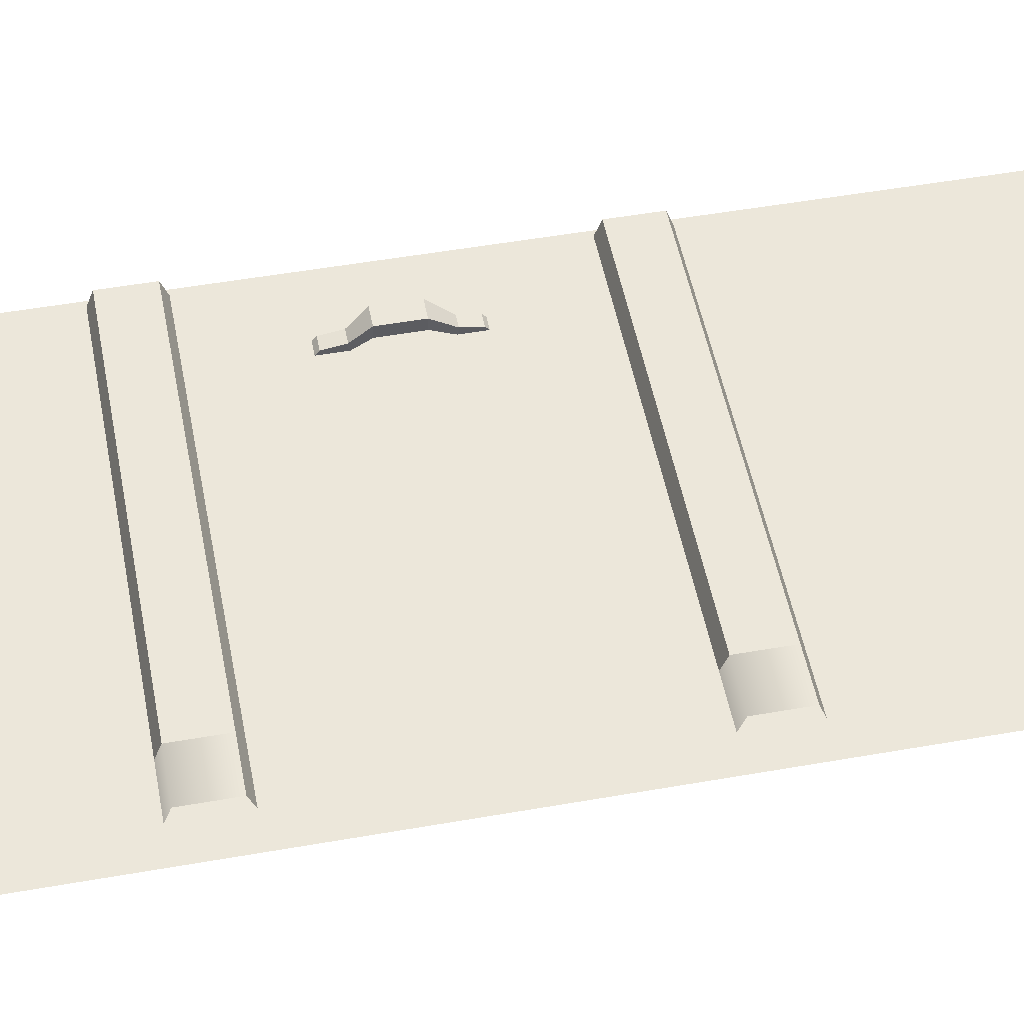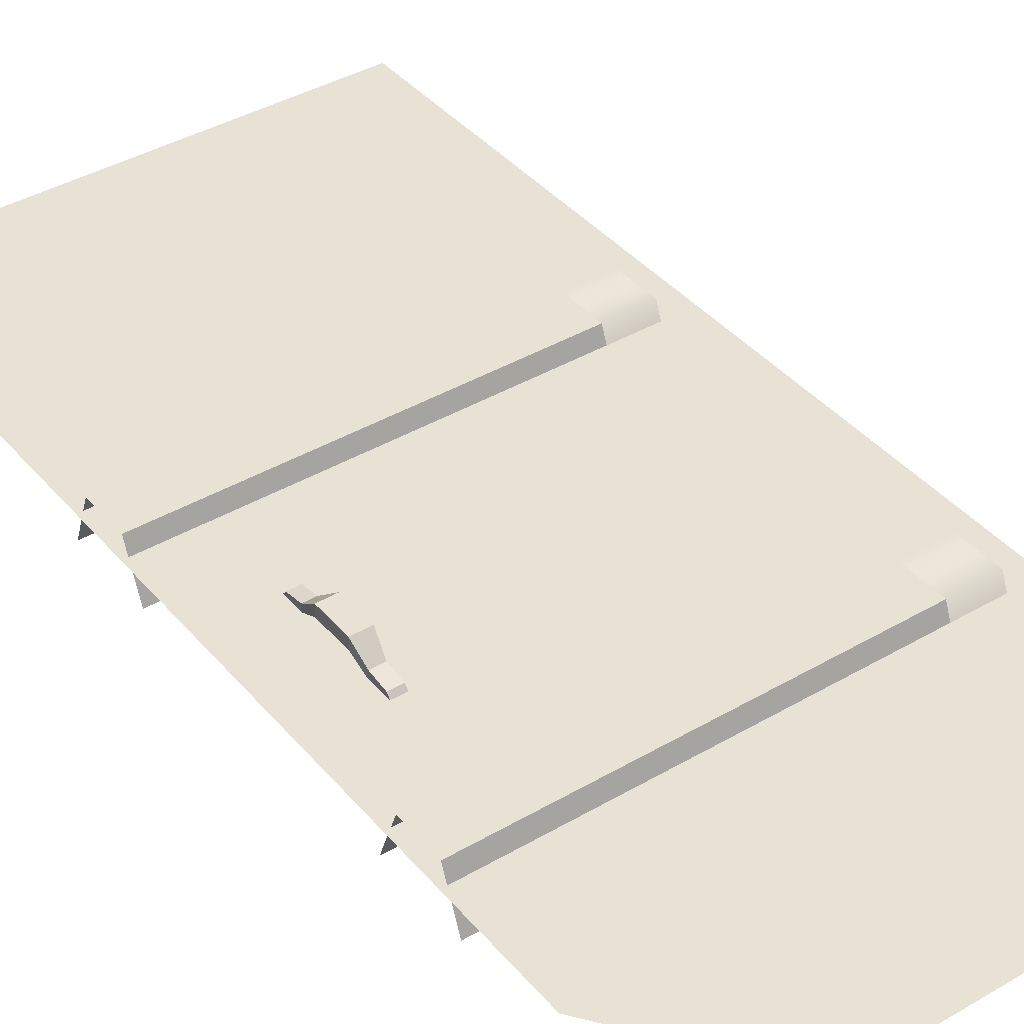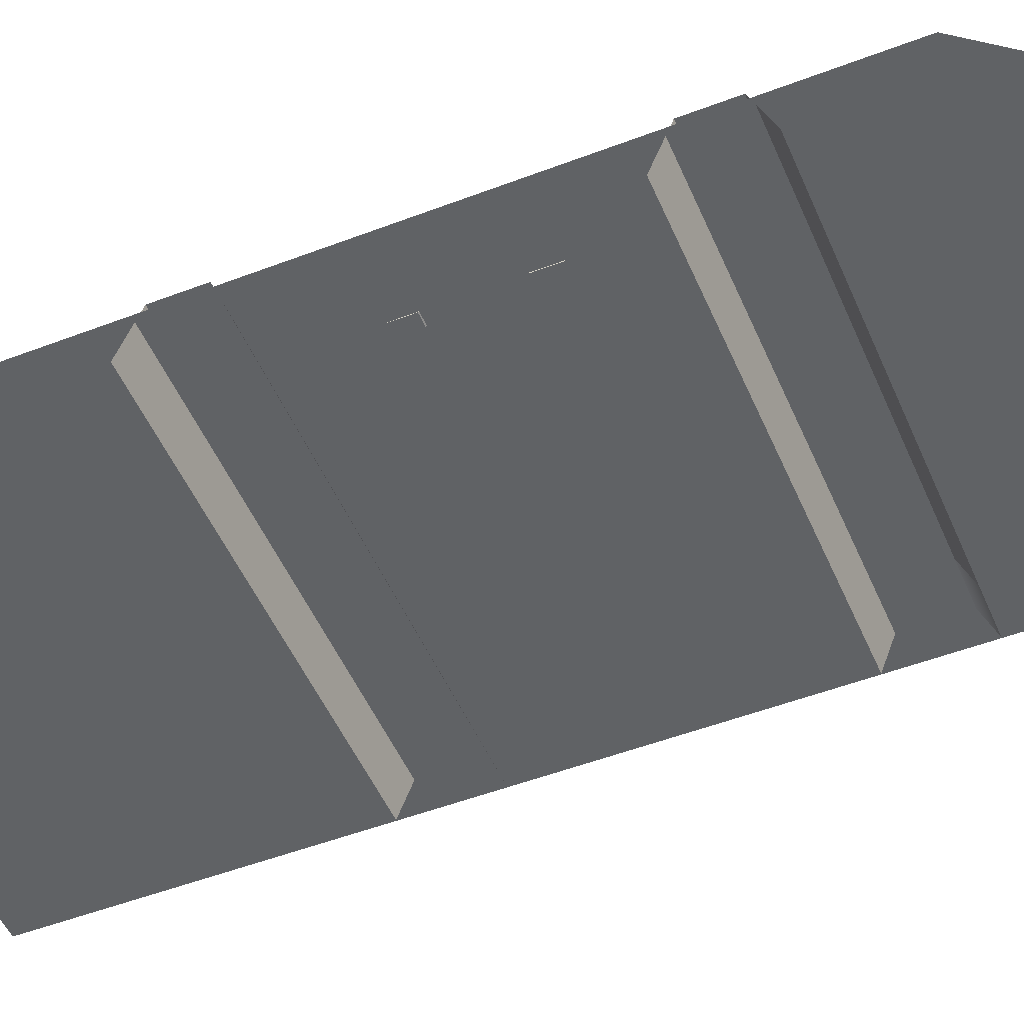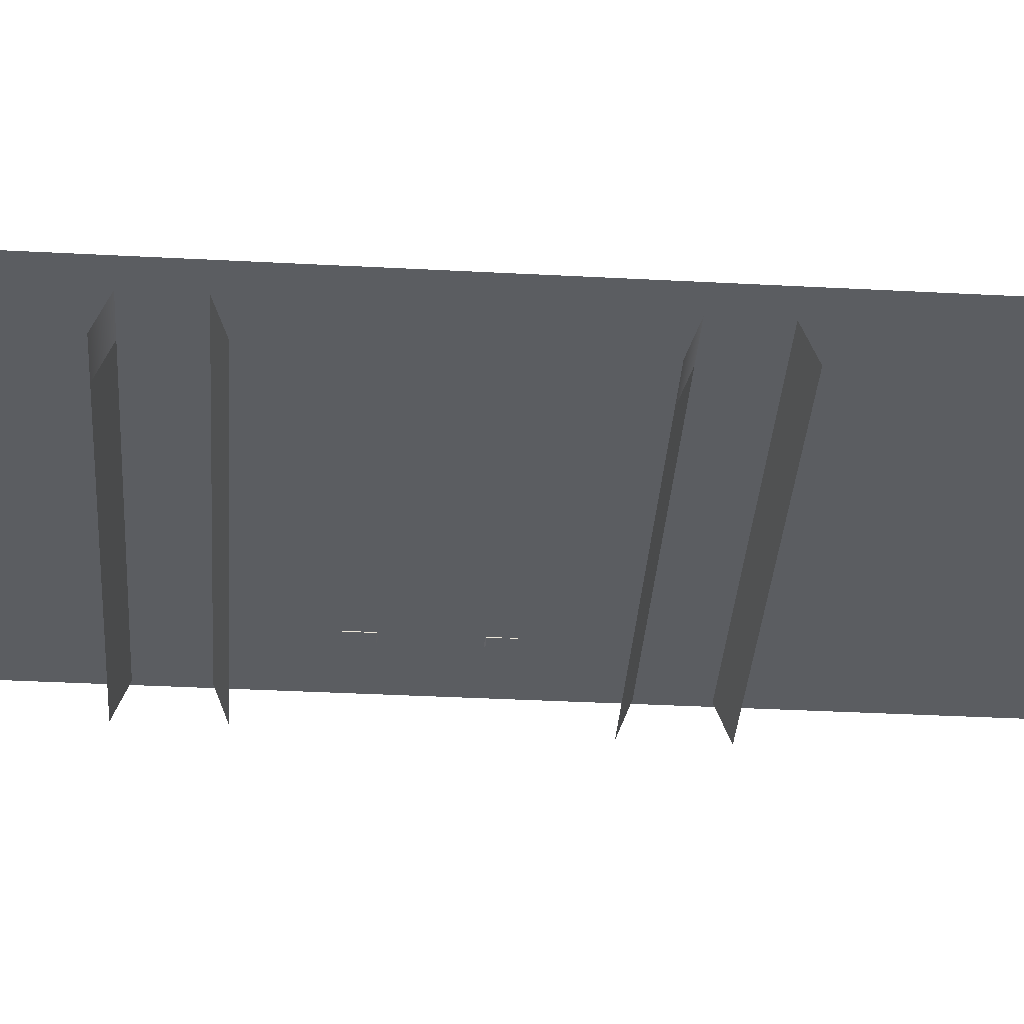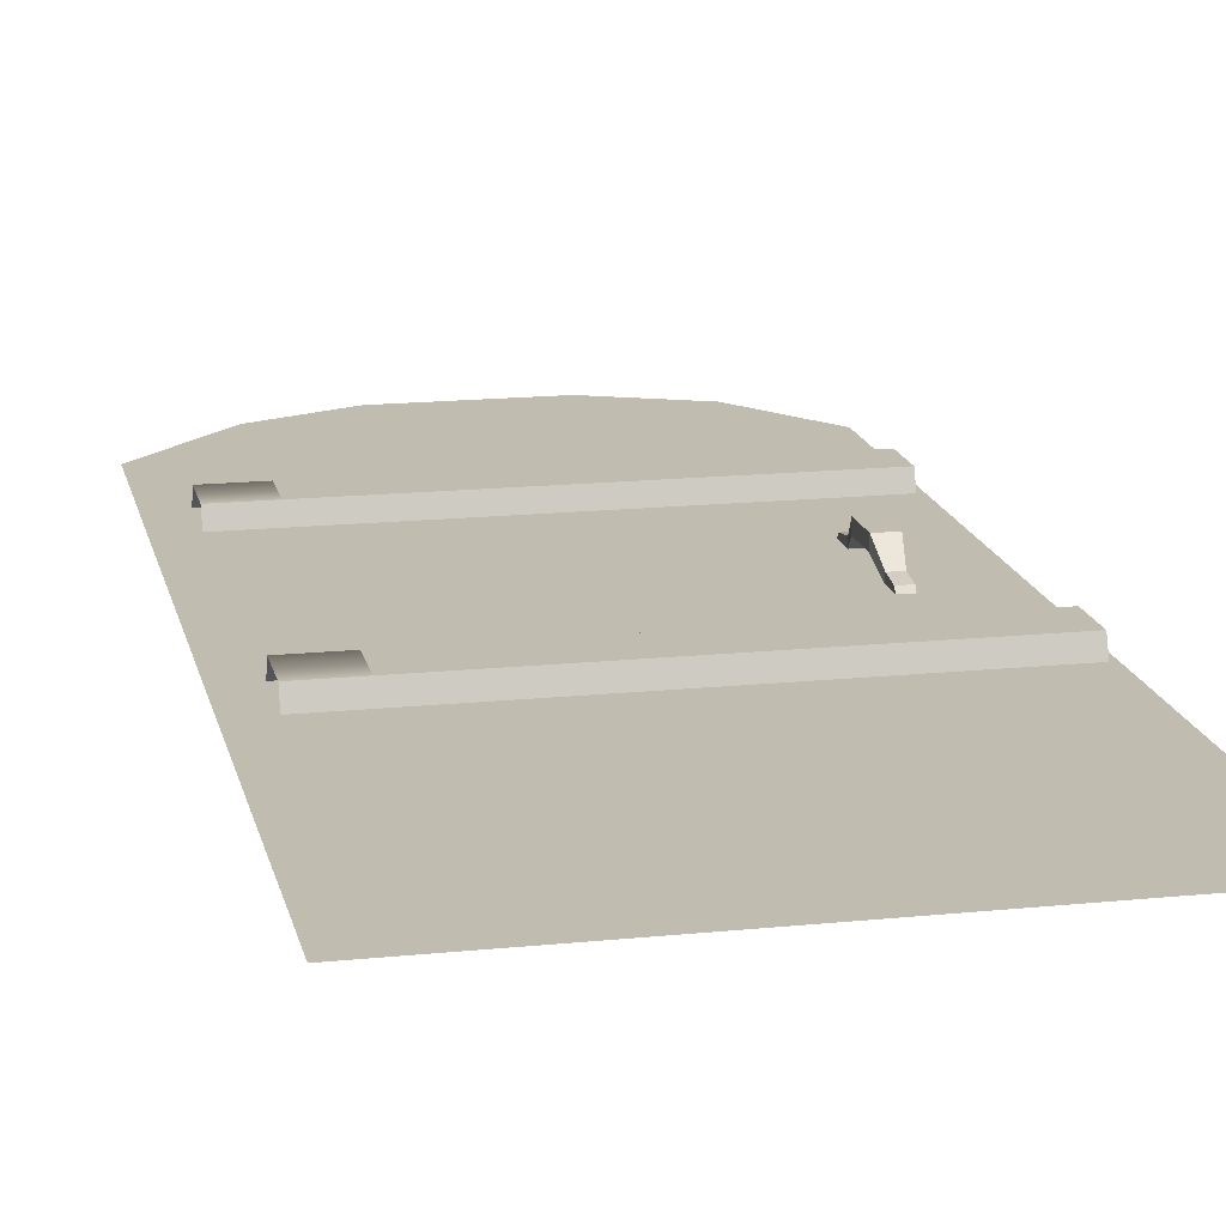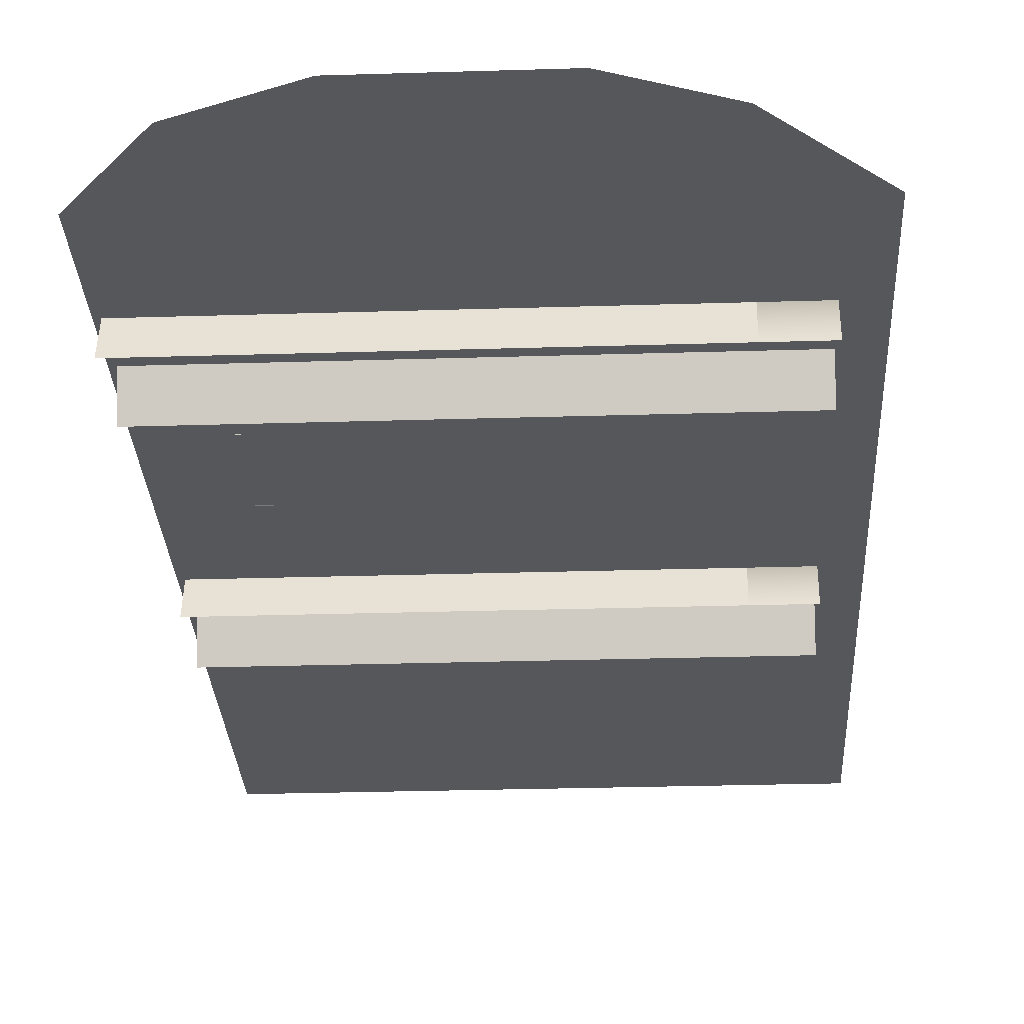
<metadata>
{"format":"obj","ext":"obj","renderer":"f3d","projection":"perspective","resolution":1024,"background":"white","views":[{"elev":50.9,"azim":-100.9,"up":"+Z"},{"elev":39.9,"azim":144.1,"up":"+Z"},{"elev":-50.5,"azim":112.8,"up":"+Z"},{"elev":-35.9,"azim":-94.0,"up":"+Z"},{"elev":16.3,"azim":-12.0,"up":"+Z"},{"elev":-26.8,"azim":-177.2,"up":"+Z"}]}
</metadata>
<code>
o nifid_11-matrix_Tri_Ex_nord_door_02_2-lib
v -1.256 1.252 0.129
v -0.9603 1.252 0.129
v -0.9603 1.533 0.129
v -1.256 1.533 0.129
v -1.256 1.133 -0.1808
v -0.9603 1.133 -0.1808
v -0.9603 1.252 0.129
v -1.256 1.252 0.129
v -0.9603 1.653 -0.1808
v -1.256 1.653 -0.1808
v -1.256 -0.9521 0.129
v -0.9603 -0.9521 0.129
v -0.9603 -0.6704 0.129
v -1.256 -0.6704 0.129
v -1.256 -1.071 -0.1808
v -0.9603 -1.071 -0.1808
v -0.9603 -0.9521 0.129
v -1.256 -0.9521 0.129
v -0.9603 -0.551 -0.1808
v -1.256 -0.551 -0.1808
f 1 2 3
f 3 4 1
f 5 6 7
f 7 8 5
f 9 10 4
f 4 3 9
f 11 12 13
f 13 14 11
f 15 16 17
f 17 18 15
f 19 20 14
f 14 13 19
o nifid_6-matrix_Tri_Ex_nord_door_02_1-lib
v -0.9603 1.252 0.129
v 1.42 1.252 0.129
v 1.42 1.533 0.129
v -0.9603 1.533 0.129
v -0.9603 1.133 -0.1808
v 1.42 1.133 -0.1808
v 1.42 1.252 0.129
v -0.9603 1.252 0.129
v 1.42 1.653 -0.1808
v -0.9603 1.653 -0.1808
v -0.9603 1.533 0.129
v 1.42 1.533 0.129
v 0.9658 0.0425 0.02953
v 0.9454 0.1751 0.1097
v 1.061 0.1751 0.1097
v 1.041 0.0425 0.02954
v 0.9658 0.0425 0.07598
v 1.041 0.0425 0.07598
v 1.061 0.1751 0.1808
v 0.9454 0.1751 0.1808
v 0.9658 -0.09316 0.02953
v 1.041 -0.09316 0.02954
v 1.041 -0.06926 0.05863
v 0.9658 -0.06926 0.05863
v 1.041 0.0425 0.02954
v 1.061 0.1751 0.1097
v 1.061 0.1751 0.1808
v 1.041 0.0425 0.07598
v 1.045 0.6626 0.02826
v 0.9615 0.6626 0.02826
v 0.9615 0.6363 0.06052
v 1.045 0.6363 0.06052
v 0.9454 0.1751 0.1097
v 0.9658 0.0425 0.02953
v 0.9658 0.0425 0.07598
v 0.9454 0.1751 0.1808
v 0.9658 0.0425 0.02953
v 1.041 0.0425 0.02954
v 1.041 -0.09316 0.02954
v 1.041 -0.09316 0.02954
v 0.9658 -0.09316 0.02953
v 0.9658 0.0425 0.02953
v 1.041 0.0425 0.07598
v 0.9658 0.0425 0.07598
v 0.9658 -0.06926 0.05863
v 0.9658 -0.06926 0.05863
v 1.041 -0.06926 0.05863
v 1.041 0.0425 0.07598
v 1.041 0.0425 0.02954
v 1.041 0.0425 0.07598
v 1.041 -0.06926 0.05863
v 1.041 -0.06926 0.05863
v 1.041 -0.09316 0.02954
v 1.041 0.0425 0.02954
v 0.9658 0.0425 0.07598
v 0.9658 0.0425 0.02953
v 0.9658 -0.09316 0.02953
v 0.9658 -0.09316 0.02953
v 0.9658 -0.06926 0.05863
v 0.9658 0.0425 0.07598
v 1.061 0.1751 0.1097
v 0.9454 0.1751 0.1097
v 0.9454 0.4086 0.1097
v 1.061 0.4086 0.1097
v 0.9454 0.1751 0.1808
v 1.061 0.1751 0.1808
v 1.061 0.4086 0.1808
v 0.9454 0.4086 0.1808
v 1.061 0.1751 0.1808
v 1.061 0.1751 0.1097
v 1.061 0.4086 0.1097
v 1.061 0.4086 0.1097
v 1.061 0.4086 0.1808
v 1.061 0.1751 0.1808
v 0.9454 0.1751 0.1097
v 0.9454 0.1751 0.1808
v 0.9454 0.4086 0.1808
v 0.9454 0.4086 0.1808
v 0.9454 0.4086 0.1097
v 0.9454 0.1751 0.1097
v 1.061 0.4086 0.1097
v 0.9454 0.4086 0.1097
v 0.9615 0.5146 0.02826
v 1.045 0.5146 0.02826
v 0.9454 0.4086 0.1097
v 0.9454 0.4086 0.1808
v 0.9615 0.5146 0.07962
v 0.9615 0.5146 0.02826
v 0.9454 0.4086 0.1808
v 1.061 0.4086 0.1808
v 1.045 0.5146 0.07962
v 0.9615 0.5146 0.07962
v 1.061 0.4086 0.1808
v 1.061 0.4086 0.1097
v 1.045 0.5146 0.02826
v 1.045 0.5146 0.02826
v 1.045 0.5146 0.07962
v 1.061 0.4086 0.1808
v 1.045 0.5146 0.02826
v 0.9615 0.5146 0.02826
v 0.9615 0.6626 0.02826
v 1.045 0.6626 0.02826
v 0.9615 0.5146 0.02826
v 0.9615 0.5146 0.07962
v 0.9615 0.6363 0.06052
v 0.9615 0.6363 0.06052
v 0.9615 0.6626 0.02826
v 0.9615 0.5146 0.02826
v 0.9615 0.5146 0.07962
v 1.045 0.5146 0.07962
v 1.045 0.6363 0.06052
v 0.9615 0.6363 0.06052
v 1.045 0.5146 0.07962
v 1.045 0.5146 0.02826
v 1.045 0.6626 0.02826
v 1.045 0.6626 0.02826
v 1.045 0.6363 0.06052
v 1.045 0.5146 0.07962
v -0.9603 -0.9521 0.129
v 1.42 -0.9521 0.129
v 1.42 -0.6704 0.129
v -0.9603 -0.6704 0.129
v -0.9603 -1.071 -0.1808
v 1.42 -1.071 -0.1808
v 1.42 -0.9521 0.129
v -0.9603 -0.9521 0.129
v 1.42 -0.551 -0.1808
v -0.9603 -0.551 -0.1808
v -0.9603 -0.6704 0.129
v 1.42 -0.6704 0.129
f 33 34 35
f 35 36 33
f 37 38 39
f 39 40 37
f 41 42 43
f 43 44 41
f 45 46 47
f 47 48 45
f 49 50 51
f 51 52 49
f 53 54 55
f 55 56 53
f 57 58 59
f 60 61 62
f 63 64 65
f 66 67 68
f 69 70 71
f 72 73 74
f 75 76 77
f 78 79 80
f 81 82 83
f 83 84 81
f 85 86 87
f 87 88 85
f 89 90 91
f 92 93 94
f 95 96 97
f 98 99 100
f 101 102 103
f 103 104 101
f 105 106 107
f 107 108 105
f 109 110 111
f 111 112 109
f 113 114 115
f 116 117 118
f 119 120 121
f 121 122 119
f 123 124 125
f 126 127 128
f 129 130 131
f 131 132 129
f 133 134 135
f 136 137 138
f 21 22 23
f 23 24 21
f 25 26 27
f 27 28 25
f 29 30 31
f 31 32 29
f 139 140 141
f 141 142 139
f 143 144 145
f 145 146 143
f 147 148 149
f 149 150 147
o nifid_1-matrix_Tri_Ex_nord_door_02_0-lib
v -1.454 2.283 0.03297
v -1.454 -3.076 0.03297
v 1.454 -3.076 0.03297
v -0.9255 2.848 0.03297
v -0.3974 3.076 0.03297
v 0.4834 3.076 0.03297
v 1.047 2.831 0.03297
v 1.454 2.283 0.03297
f 151 152 153
f 153 154 151
f 153 155 154
f 153 156 155
f 153 157 156
f 153 158 157

</code>
